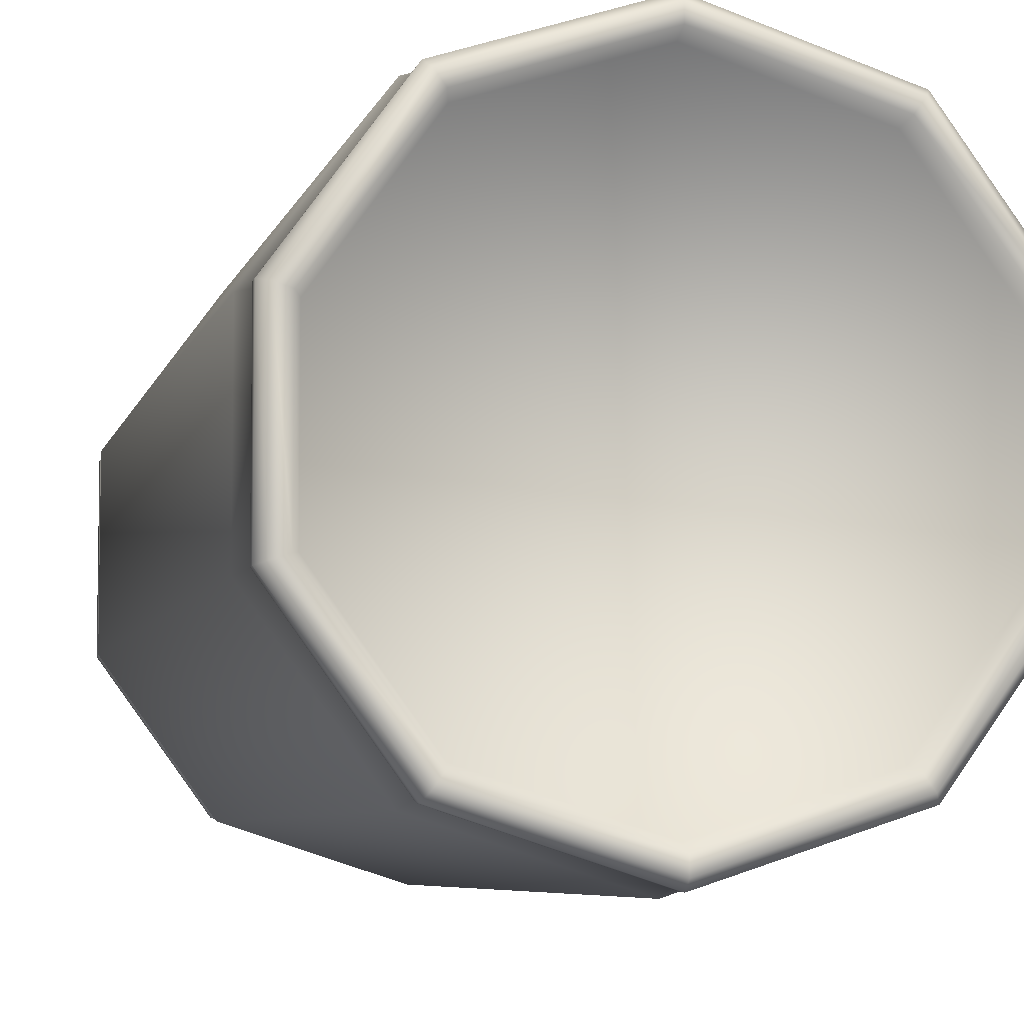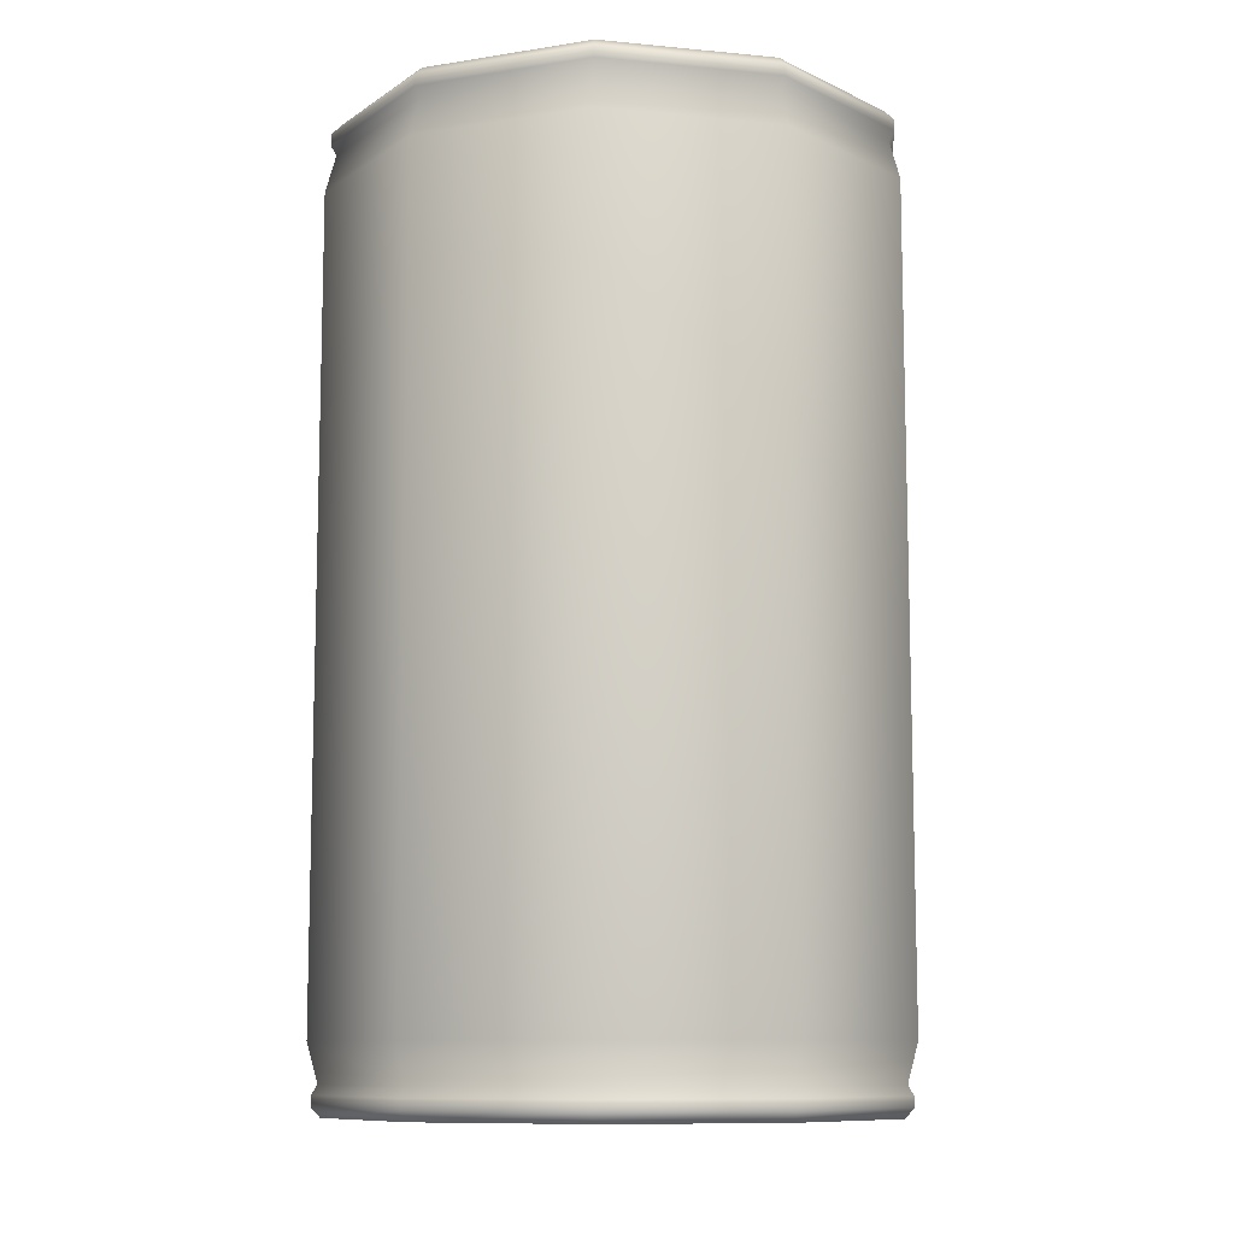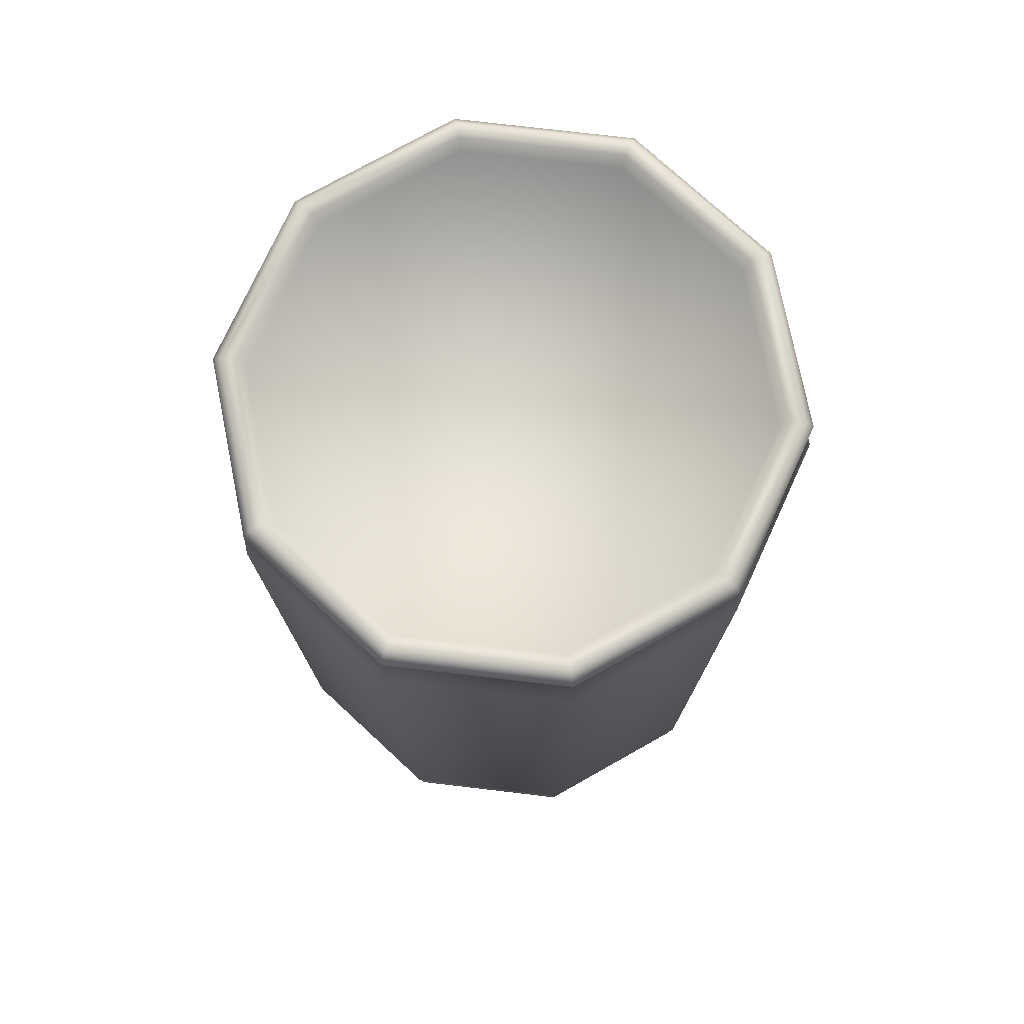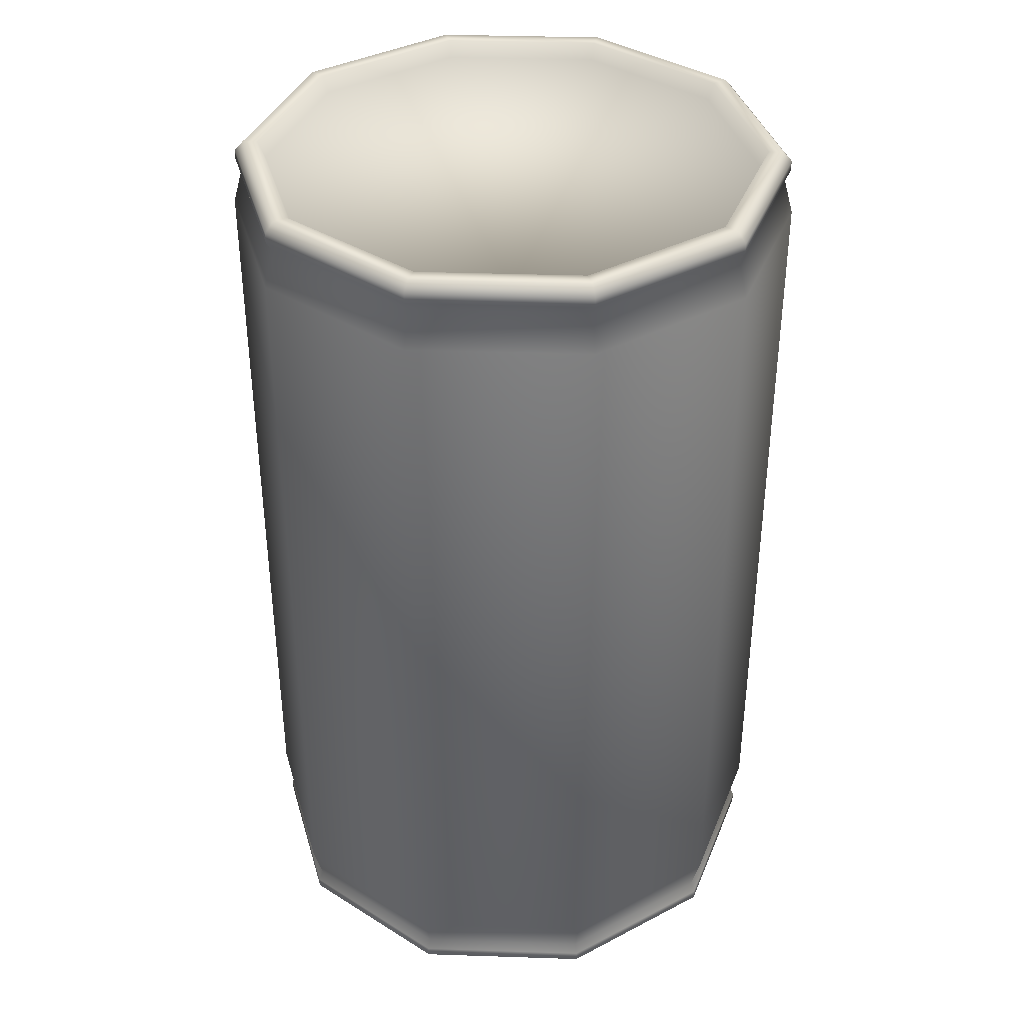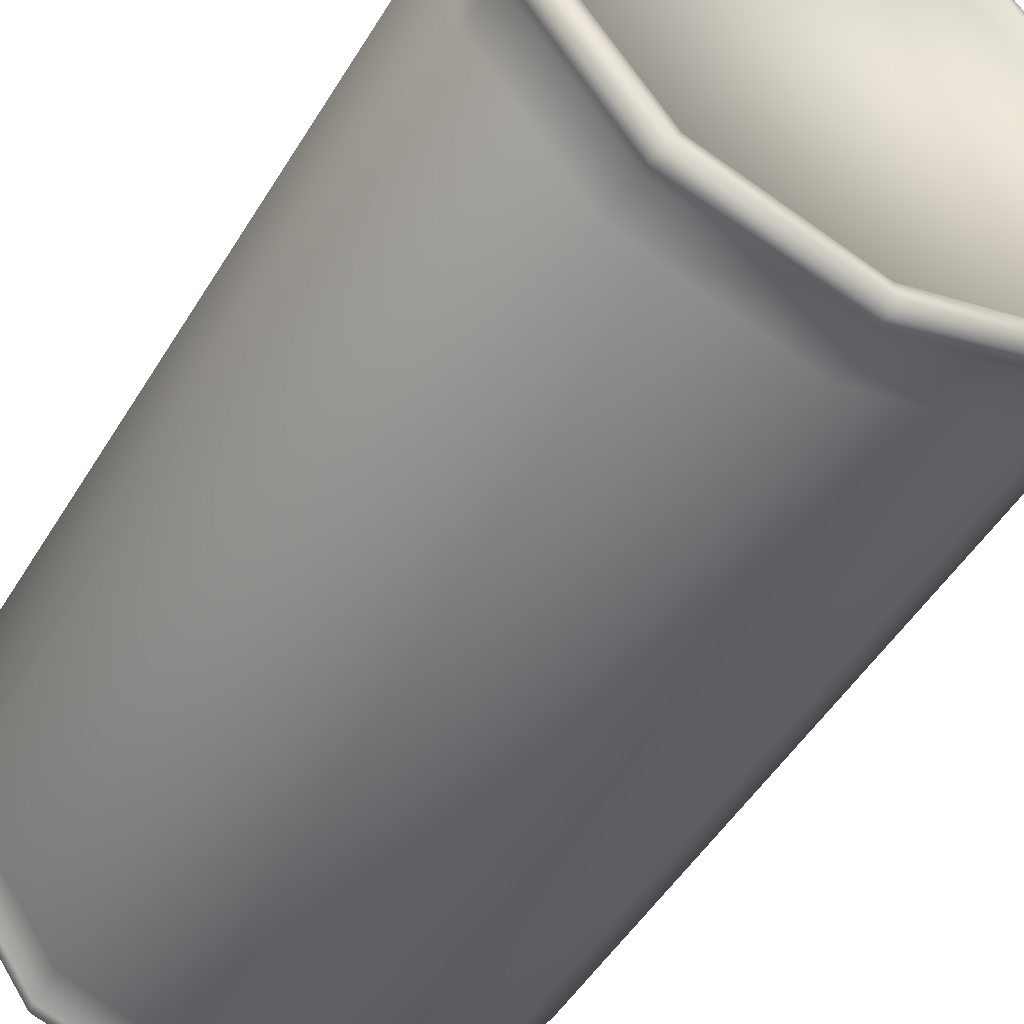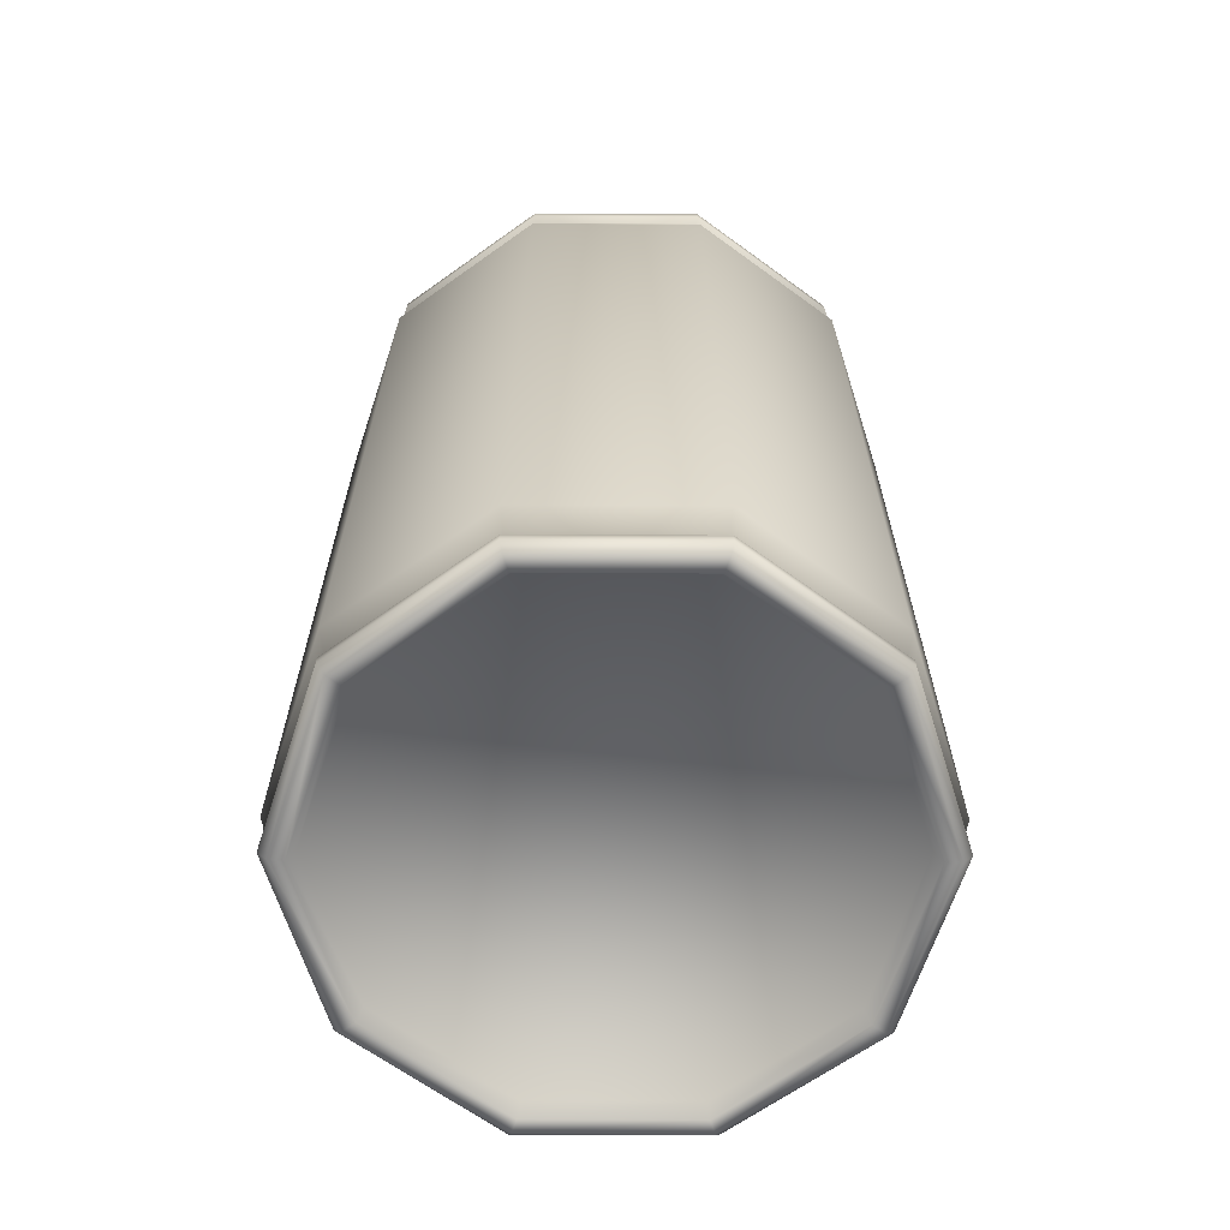
<metadata>
{"format":"obj","ext":"obj","renderer":"f3d","projection":"perspective","resolution":1024,"background":"white","views":[{"elev":-6.2,"azim":-13.4,"up":"+Z"},{"elev":-10.0,"azim":40.1,"up":"+Y"},{"elev":75.9,"azim":-119.3,"up":"+Y"},{"elev":37.8,"azim":-51.6,"up":"+Y"},{"elev":-49.9,"azim":149.7,"up":"+Z"},{"elev":-65.6,"azim":89.7,"up":"+Y"}]}
</metadata>
<code>
o Cylinder.002
v 0 0.01622 -0.1612
v 0.09474 0.01622 -0.1304
v 0.1533 0.01622 -0.04981
v 0.1533 0.01622 0.04981
v 0.09474 0.01622 0.1304
v 0 0.01622 0.1612
v -0.09474 0.01622 0.1304
v -0.1533 0.01622 0.04981
v -0.1533 0.01622 -0.04981
v -0.09474 0.01622 -0.1304
v 0.09831 0.03855 -0.1353
v 0.1591 0.03855 -0.05168
v 0.1591 0.03855 0.05168
v 0.09831 0.03855 0.1353
v 0 0.03855 0.1672
v -0.09831 0.03855 0.1353
v -0.1591 0.03855 0.05168
v -0.1591 0.03855 -0.05168
v -0.09831 0.03855 -0.1353
v 0 0.03855 -0.1672
v 0 0.01056 -0.1645
v 0.09668 0.01056 -0.1331
v 0.1564 0.01056 -0.05083
v 0.1564 0.01056 0.05083
v 0.09668 0.01056 0.1331
v 0 0.01056 0.1645
v -0.09668 0.01056 0.1331
v -0.1564 0.01056 0.05083
v -0.1564 0.01056 -0.05083
v -0.09668 0.01056 -0.1331
v -0 0.004577 -0.1645
v 0.09668 0.004577 -0.1331
v 0.1564 0.004577 -0.05083
v 0.1564 0.004577 0.05083
v 0.09668 0.004577 0.1331
v -0 0.004577 0.1645
v -0.09668 0.004577 0.1331
v -0.1564 0.004577 0.05083
v -0.1564 0.004577 -0.05083
v -0.09668 0.004577 -0.1331
v -0 -0.001062 -0.1506
v 0.08851 -0.001062 -0.1218
v 0.1432 -0.001062 -0.04653
v 0.1432 -0.001062 0.04653
v 0.08851 -0.001062 0.1218
v -0 -0.001062 0.1506
v -0.08851 -0.001062 0.1218
v -0.1432 -0.001062 0.04653
v -0.1432 -0.001062 -0.04653
v -0.08851 -0.001062 -0.1218
v 0 -0.001062 -0.1594
v 0.09369 -0.001062 -0.129
v 0.1516 -0.001062 -0.04926
v 0.1516 -0.001062 0.04926
v 0.09369 -0.001062 0.129
v 0 -0.001062 0.1594
v -0.09369 -0.001062 0.129
v -0.1516 -0.001062 0.04926
v -0.1516 -0.001062 -0.04926
v -0.09369 -0.001062 -0.129
v -0 0.00879 -0.1466
v 0.08615 0.00879 -0.1186
v 0.1394 0.00879 -0.04529
v 0.1394 0.00879 0.04529
v 0.08615 0.00879 0.1186
v -0 0.00879 0.1466
v -0.08615 0.00879 0.1186
v -0.1394 0.00879 0.04529
v -0.1394 0.00879 -0.04529
v -0.08615 0.00879 -0.1186
v 0 0.2708 -0.1672
v 0.09831 0.2708 -0.1353
v 0.1591 0.2708 -0.05168
v 0.1591 0.2708 0.05168
v 0.09831 0.2708 0.1353
v 0 0.2708 0.1672
v -0.09831 0.2708 0.1353
v -0.1591 0.2708 0.05168
v -0.1591 0.2708 -0.05168
v -0.09831 0.2708 -0.1353
v 0 0.5254 -0.1612
v 0.09474 0.5254 -0.1304
v 0.1533 0.5254 -0.04981
v 0.1533 0.5254 0.04981
v 0.09474 0.5254 0.1304
v 0 0.5254 0.1612
v -0.09474 0.5254 0.1304
v -0.1533 0.5254 0.04981
v -0.1533 0.5254 -0.04981
v -0.09474 0.5254 -0.1304
v 0.09831 0.503 -0.1353
v 0.1591 0.503 -0.05168
v 0.1591 0.503 0.05168
v 0.09831 0.503 0.1353
v 0 0.503 0.1672
v -0.09831 0.503 0.1353
v -0.1591 0.503 0.05168
v -0.1591 0.503 -0.05168
v -0.09831 0.503 -0.1353
v 0 0.503 -0.1672
v 0 0.531 -0.1645
v 0.09668 0.531 -0.1331
v 0.1564 0.531 -0.05083
v 0.1564 0.531 0.05083
v 0.09668 0.531 0.1331
v 0 0.531 0.1645
v -0.09668 0.531 0.1331
v -0.1564 0.531 0.05083
v -0.1564 0.531 -0.05083
v -0.09668 0.531 -0.1331
v -0 0.537 -0.1645
v 0.09668 0.537 -0.1331
v 0.1564 0.537 -0.05083
v 0.1564 0.537 0.05083
v 0.09668 0.537 0.1331
v -0 0.537 0.1645
v -0.09668 0.537 0.1331
v -0.1564 0.537 0.05083
v -0.1564 0.537 -0.05083
v -0.09668 0.537 -0.1331
v -0 0.5426 -0.1506
v 0.08851 0.5426 -0.1218
v 0.1432 0.5426 -0.04653
v 0.1432 0.5426 0.04653
v 0.08851 0.5426 0.1218
v -0 0.5426 0.1506
v -0.08851 0.5426 0.1218
v -0.1432 0.5426 0.04653
v -0.1432 0.5426 -0.04653
v -0.08851 0.5426 -0.1218
v 0 0.5426 -0.1594
v 0.09369 0.5426 -0.129
v 0.1516 0.5426 -0.04926
v 0.1516 0.5426 0.04926
v 0.09369 0.5426 0.129
v 0 0.5426 0.1594
v -0.09369 0.5426 0.129
v -0.1516 0.5426 0.04926
v -0.1516 0.5426 -0.04926
v -0.09369 0.5426 -0.129
v -0 0.5328 -0.1466
v 0.08615 0.5328 -0.1186
v 0.1394 0.5328 -0.04529
v 0.1394 0.5328 0.04529
v 0.08615 0.5328 0.1186
v -0 0.5328 0.1466
v -0.08615 0.5328 0.1186
v -0.1394 0.5328 0.04529
v -0.1394 0.5328 -0.04529
v -0.08615 0.5328 -0.1186
f 10 1 21 30
f 1 20 11 2
f 2 11 12 3
f 3 12 13 4
f 4 13 14 5
f 5 14 15 6
f 6 15 16 7
f 7 16 17 8
f 8 17 18 9
f 9 18 19 10
f 10 19 20 1
f 29 30 40 39
f 9 10 30 29
f 8 9 29 28
f 7 8 28 27
f 6 7 27 26
f 5 6 26 25
f 4 5 25 24
f 1 2 22 21
f 3 4 24 23
f 2 3 23 22
f 36 37 57 56
f 26 27 37 36
f 23 24 34 33
f 30 21 31 40
f 27 28 38 37
f 24 25 35 34
f 21 22 32 31
f 28 29 39 38
f 25 26 36 35
f 22 23 33 32
f 42 43 63 62
f 33 34 54 53
f 40 31 51 60
f 37 38 58 57
f 34 35 55 54
f 31 32 52 51
f 38 39 59 58
f 35 36 56 55
f 32 33 53 52
f 39 40 60 59
f 42 41 51 52
f 43 42 52 53
f 44 43 53 54
f 45 44 54 55
f 46 45 55 56
f 47 46 56 57
f 48 47 57 58
f 49 48 58 59
f 50 49 59 60
f 41 50 60 51
f 62 63 64 65
f 49 50 70 69
f 46 47 67 66
f 43 44 64 63
f 50 41 61 70
f 47 48 68 67
f 44 45 65 64
f 41 42 62 61
f 48 49 69 68
f 45 46 66 65
f 70 61 66 67
f 69 70 67 68
f 61 62 65 66
f 20 71 72 11
f 11 72 73 12
f 12 73 74 13
f 13 74 75 14
f 14 75 76 15
f 15 76 77 16
f 16 77 78 17
f 17 78 79 18
f 18 79 80 19
f 19 80 71 20
f 90 110 101 81
f 81 82 91 100
f 82 83 92 91
f 83 84 93 92
f 84 85 94 93
f 85 86 95 94
f 86 87 96 95
f 87 88 97 96
f 88 89 98 97
f 89 90 99 98
f 90 81 100 99
f 109 119 120 110
f 89 109 110 90
f 88 108 109 89
f 87 107 108 88
f 86 106 107 87
f 85 105 106 86
f 84 104 105 85
f 81 101 102 82
f 83 103 104 84
f 82 102 103 83
f 116 136 137 117
f 106 116 117 107
f 103 113 114 104
f 110 120 111 101
f 107 117 118 108
f 104 114 115 105
f 101 111 112 102
f 108 118 119 109
f 105 115 116 106
f 102 112 113 103
f 122 142 143 123
f 113 133 134 114
f 120 140 131 111
f 117 137 138 118
f 114 134 135 115
f 111 131 132 112
f 118 138 139 119
f 115 135 136 116
f 112 132 133 113
f 119 139 140 120
f 122 132 131 121
f 123 133 132 122
f 124 134 133 123
f 125 135 134 124
f 126 136 135 125
f 127 137 136 126
f 128 138 137 127
f 129 139 138 128
f 130 140 139 129
f 121 131 140 130
f 142 145 144 143
f 129 149 150 130
f 126 146 147 127
f 123 143 144 124
f 130 150 141 121
f 127 147 148 128
f 124 144 145 125
f 121 141 142 122
f 128 148 149 129
f 125 145 146 126
f 150 147 146 141
f 149 148 147 150
f 141 146 145 142
f 100 91 72 71
f 91 92 73 72
f 92 93 74 73
f 93 94 75 74
f 94 95 76 75
f 95 96 77 76
f 96 97 78 77
f 97 98 79 78
f 98 99 80 79
f 99 100 71 80

</code>
